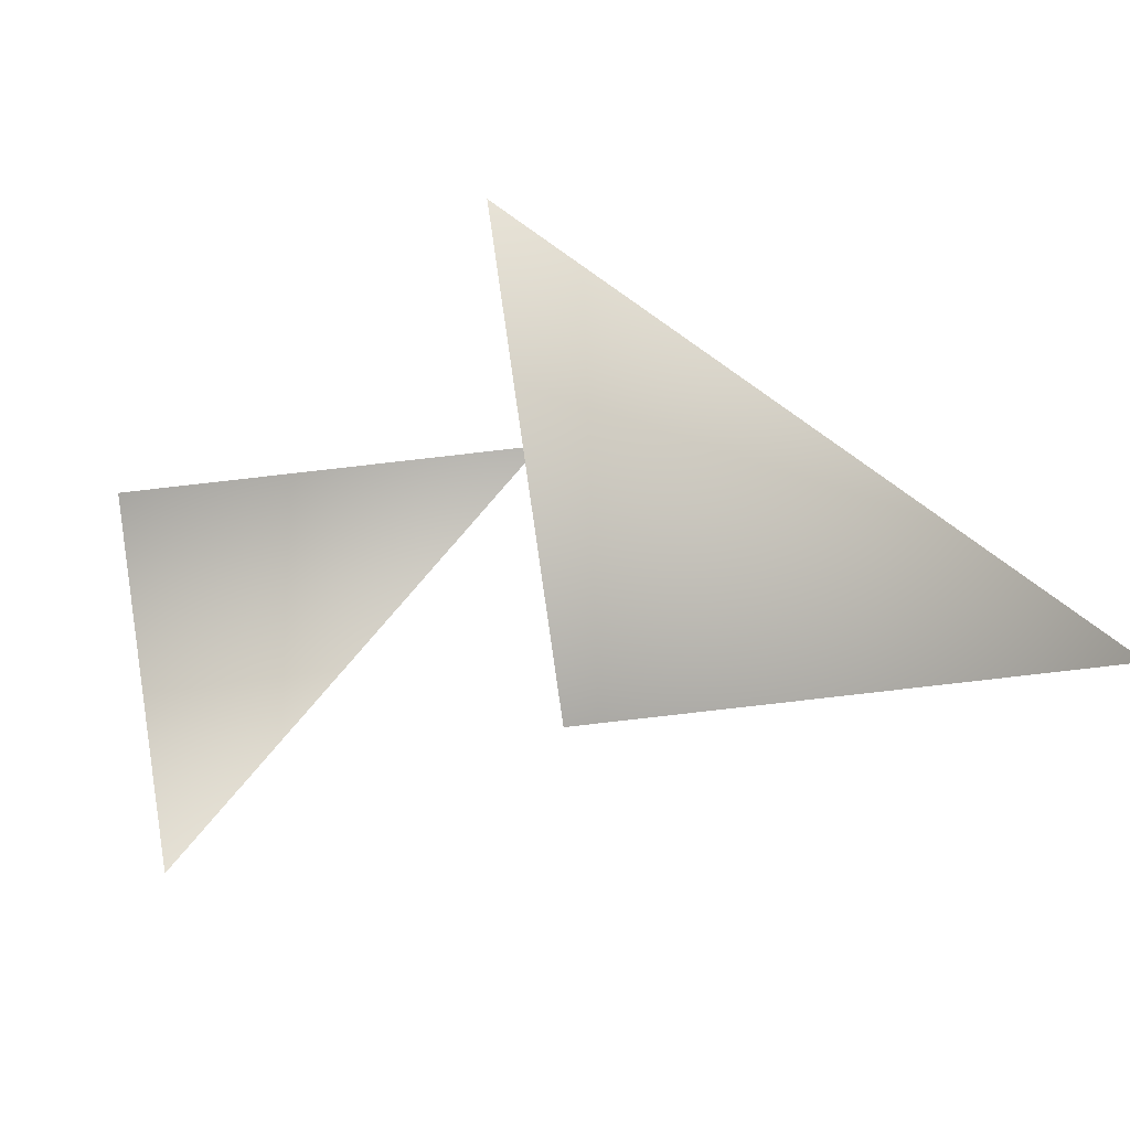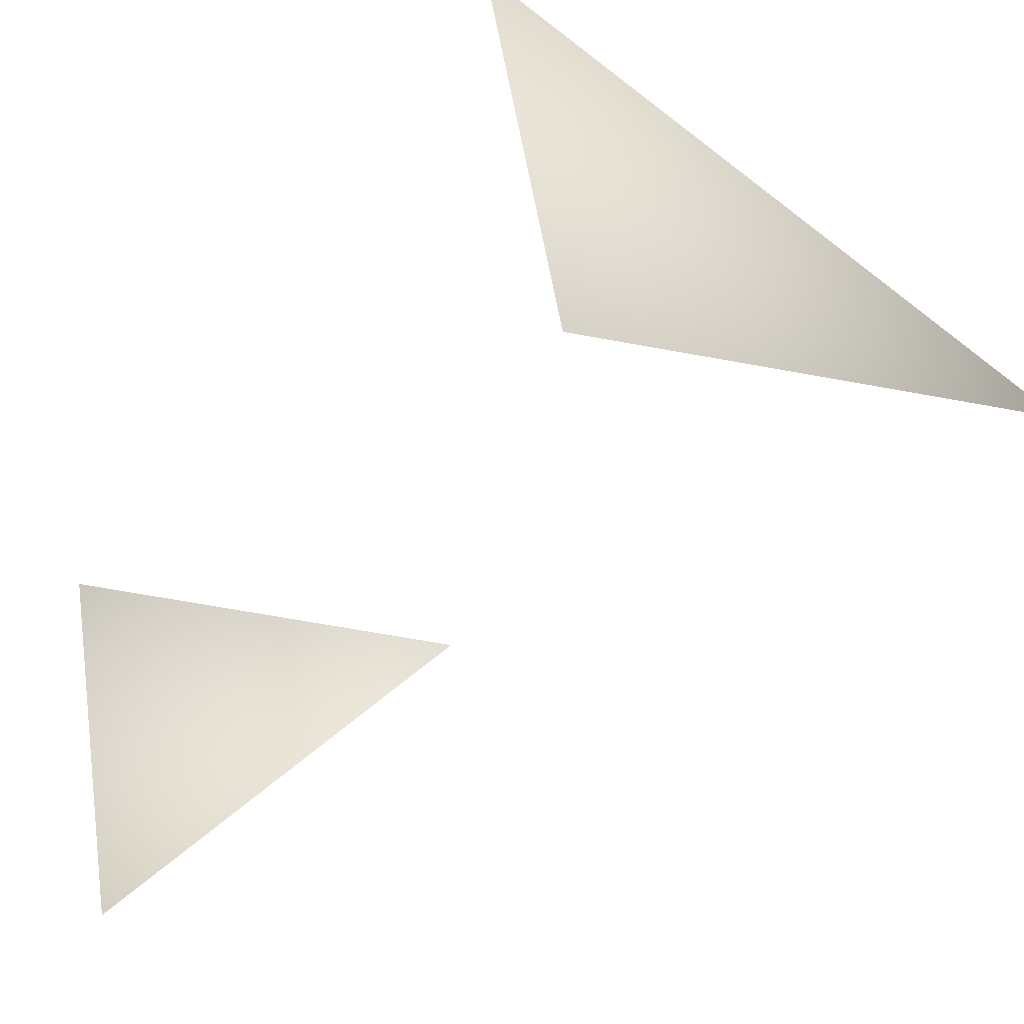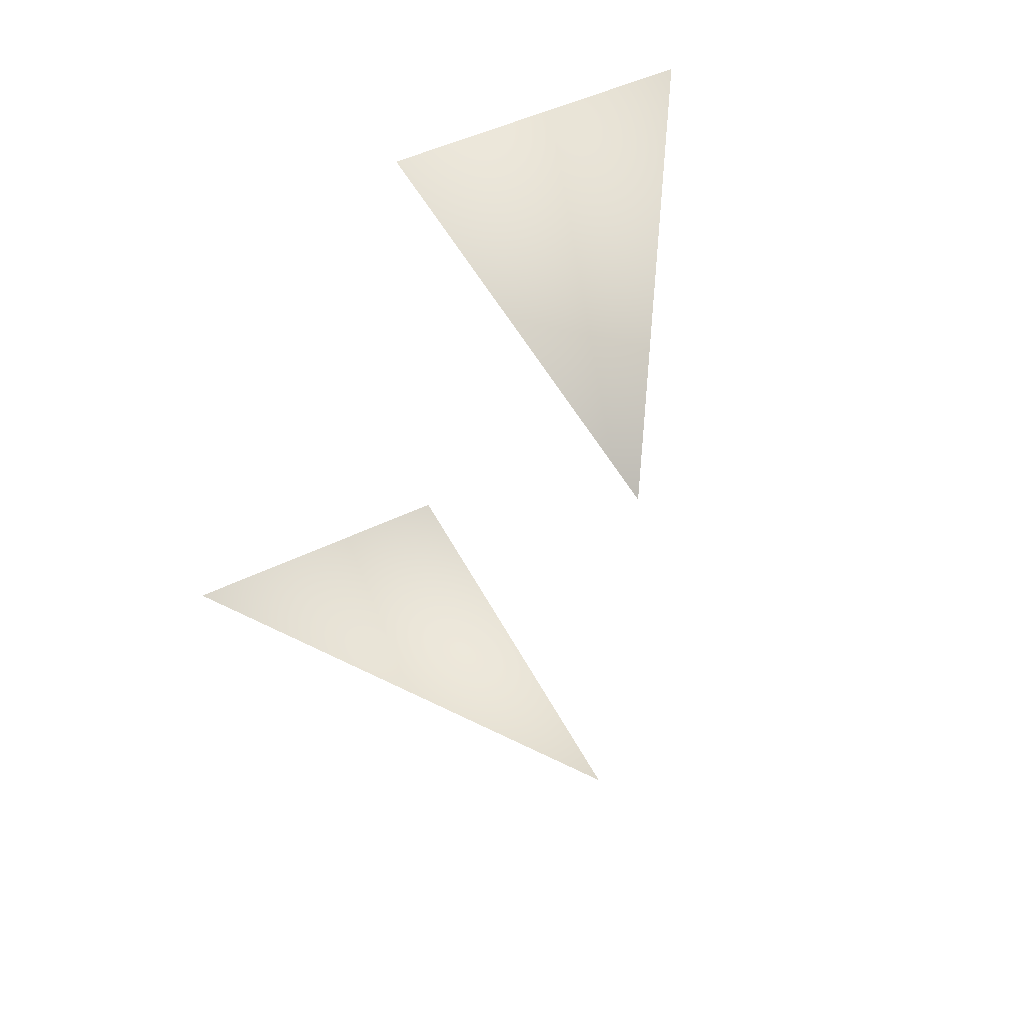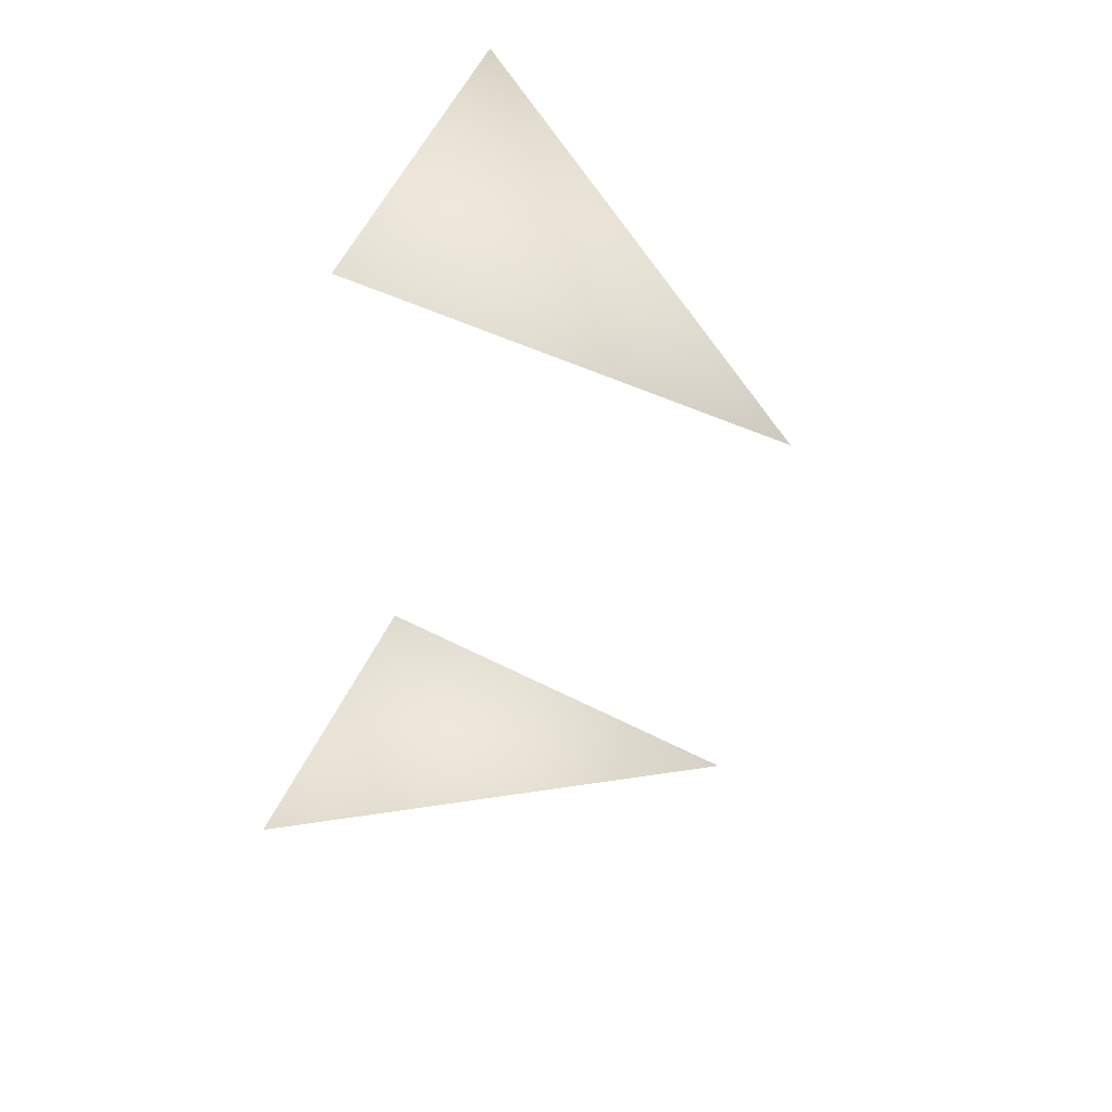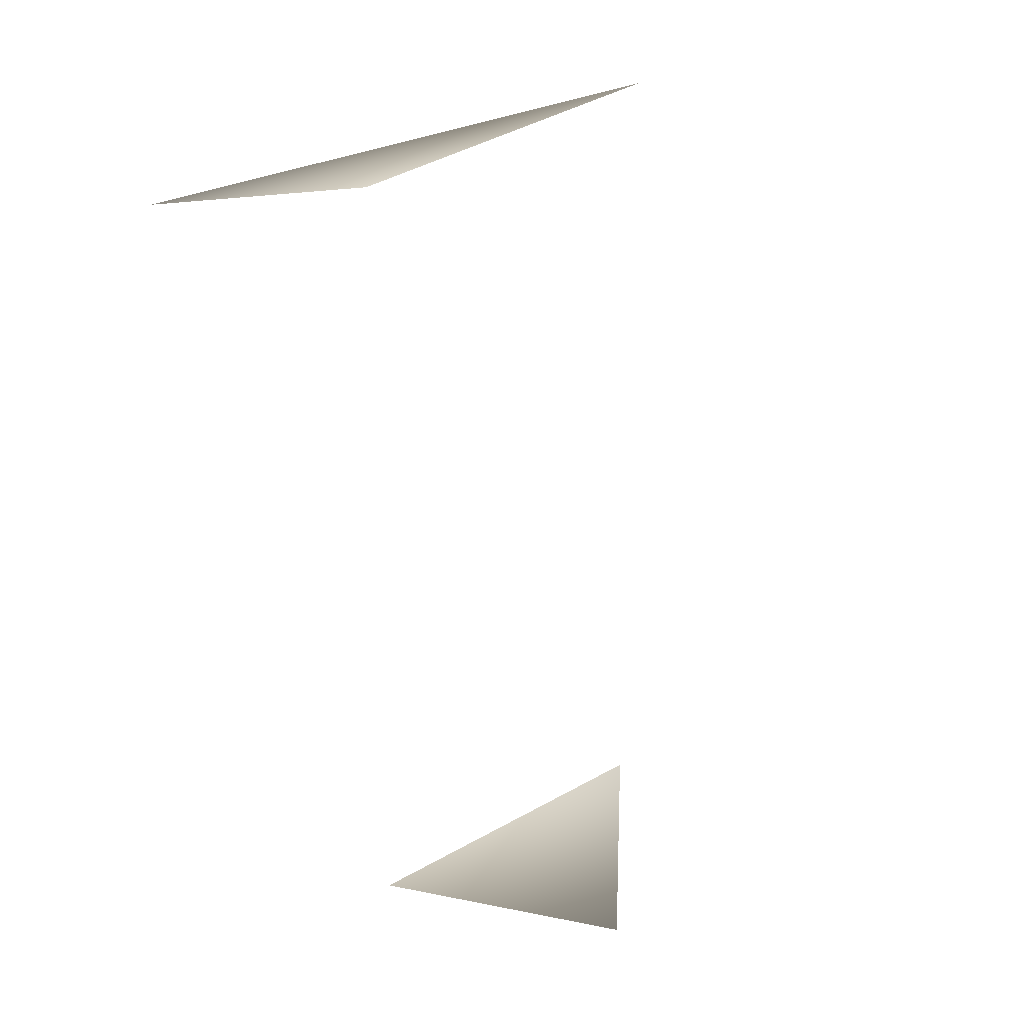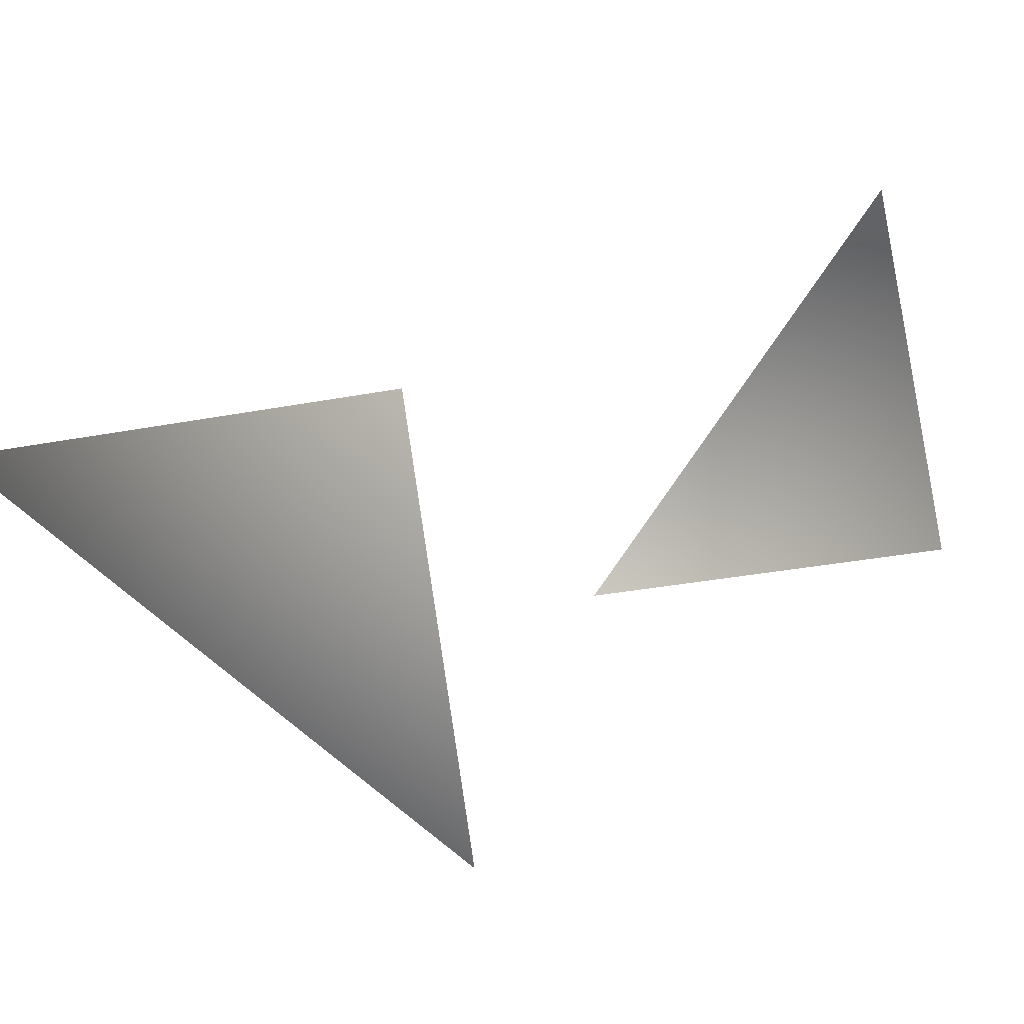
<metadata>
{"format":"obj","ext":"obj","renderer":"f3d","projection":"perspective","resolution":1024,"background":"white","views":[{"elev":13.3,"azim":151.6,"up":"+Y"},{"elev":-16.5,"azim":146.9,"up":"+Y"},{"elev":66.4,"azim":-121.5,"up":"+Z"},{"elev":67.2,"azim":-156.0,"up":"+Z"},{"elev":26.4,"azim":130.7,"up":"+Z"},{"elev":-10.4,"azim":35.7,"up":"+Y"}]}
</metadata>
<code>
v 5 0 -25
v -20 0 -28
v 5 19 -19
v 5 0 23
v -20 0 24
v 5 -19 18
f 1 2 3
f 4 5 6

</code>
